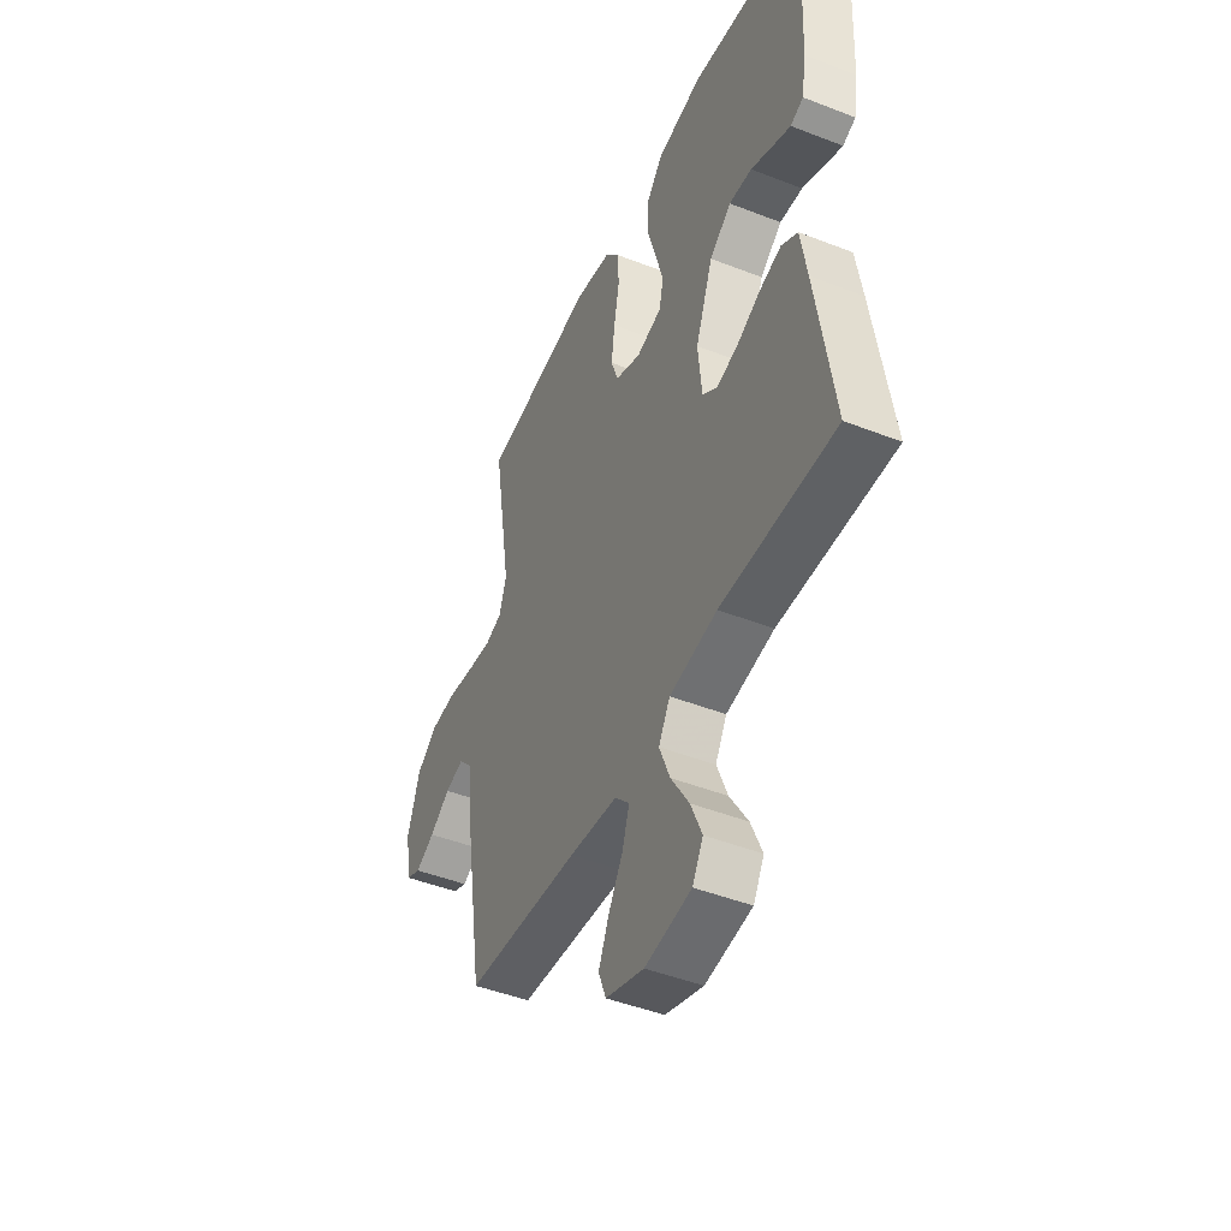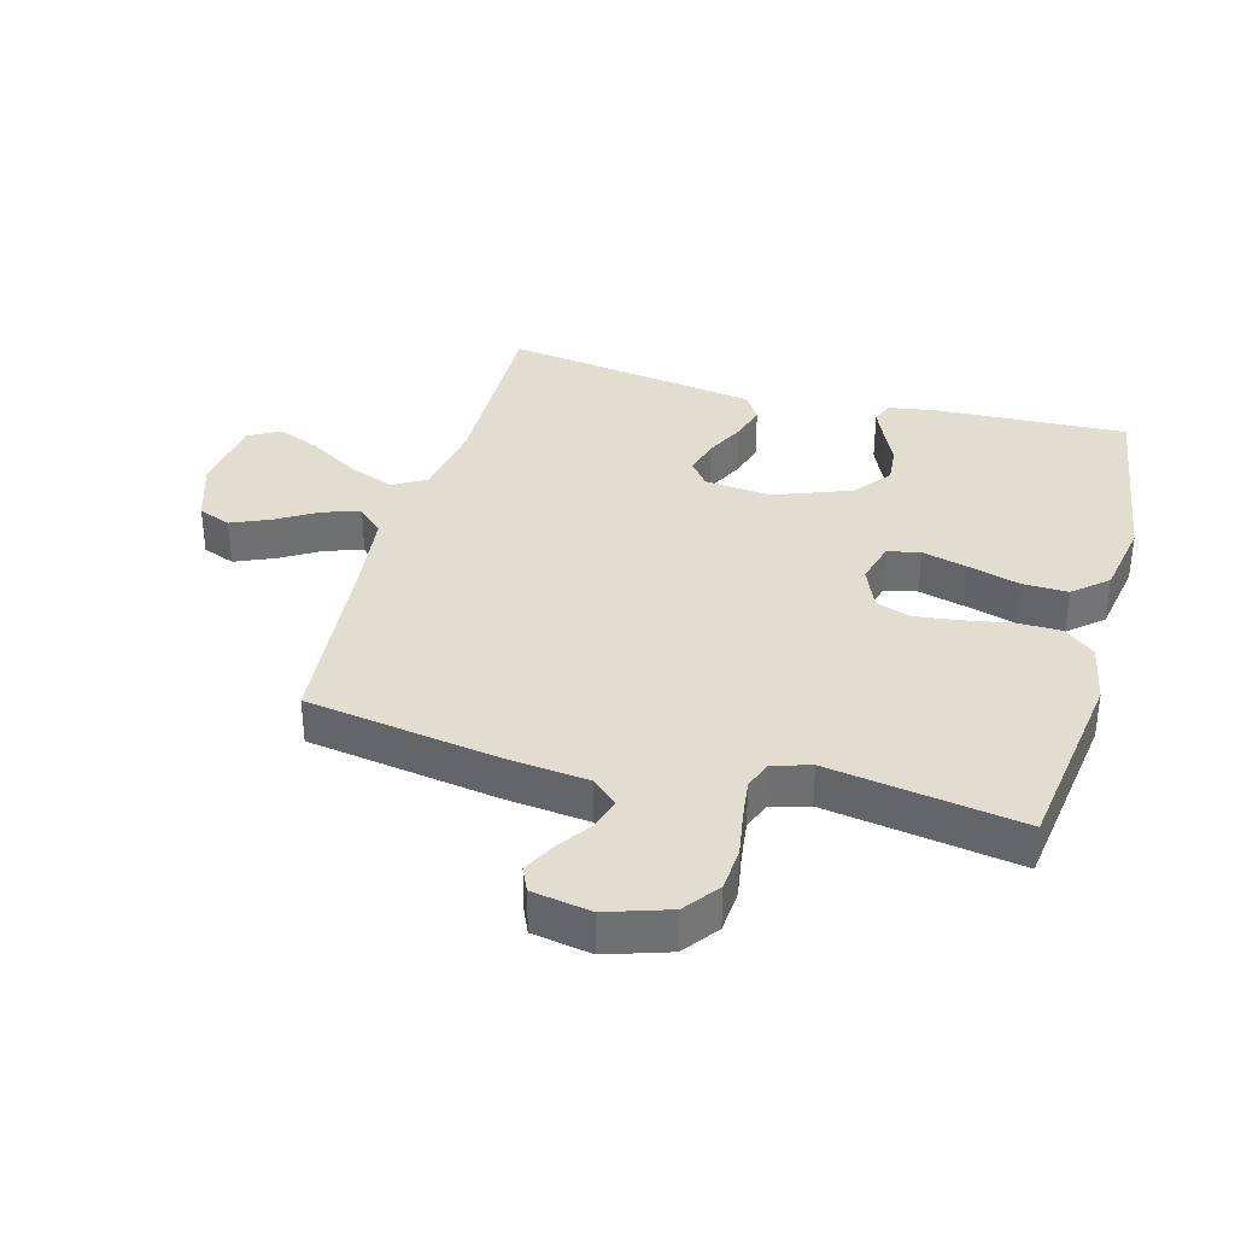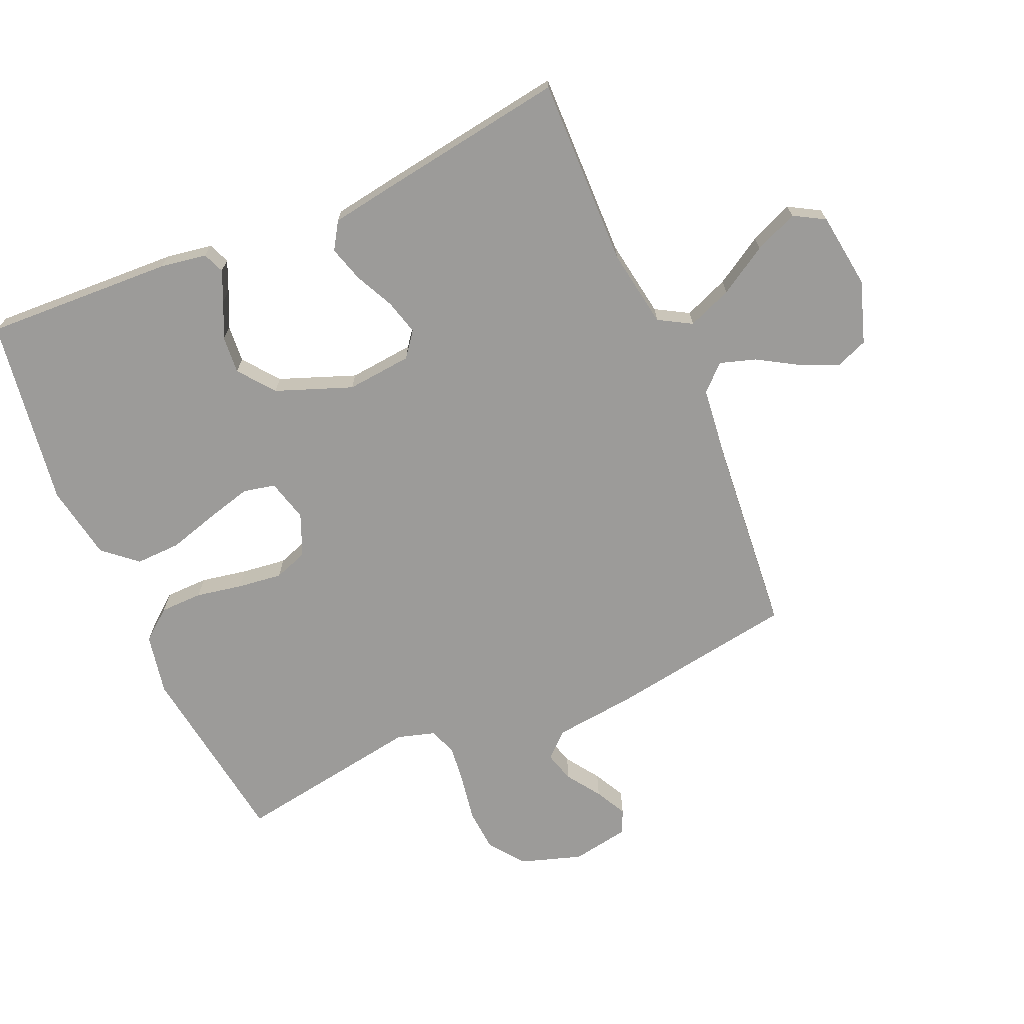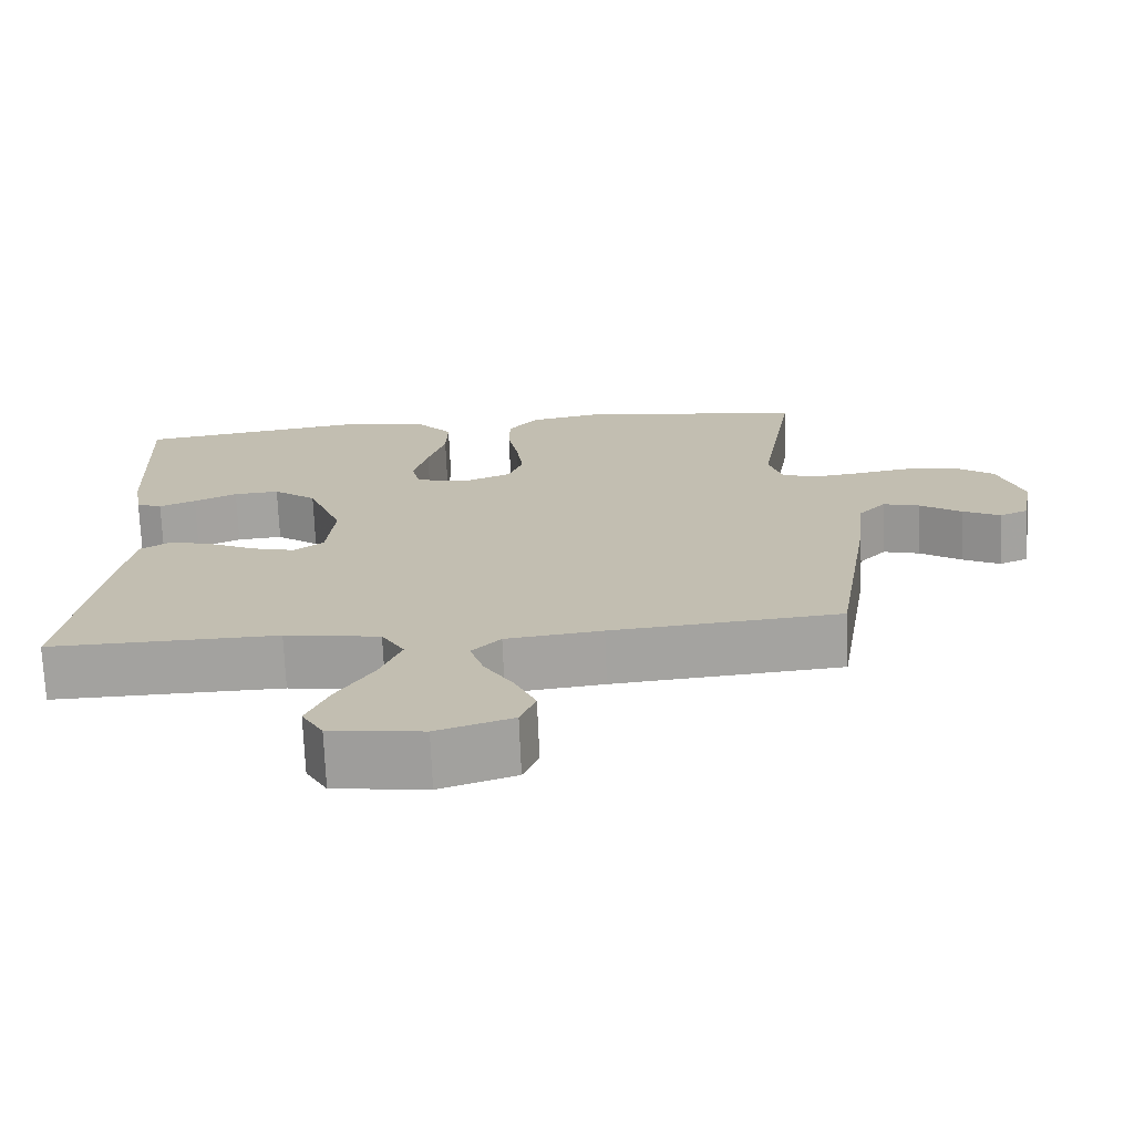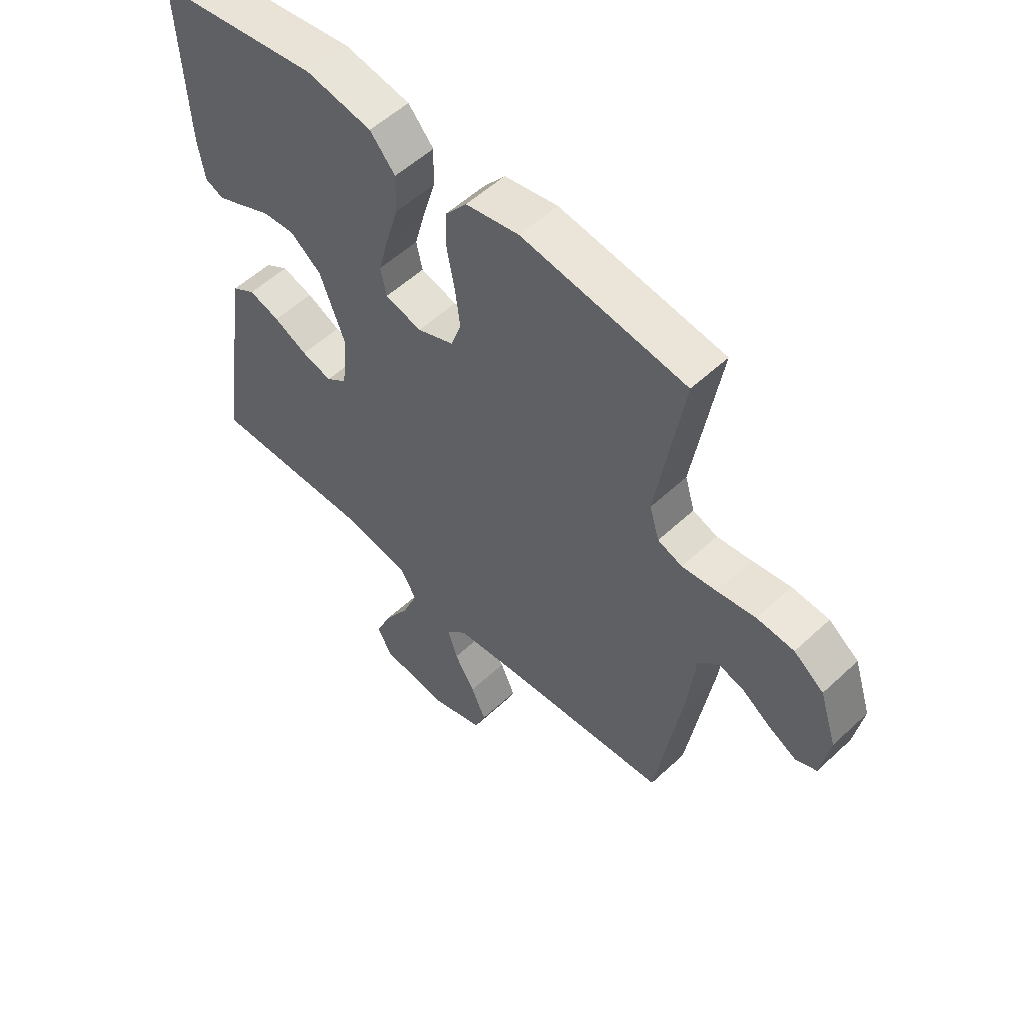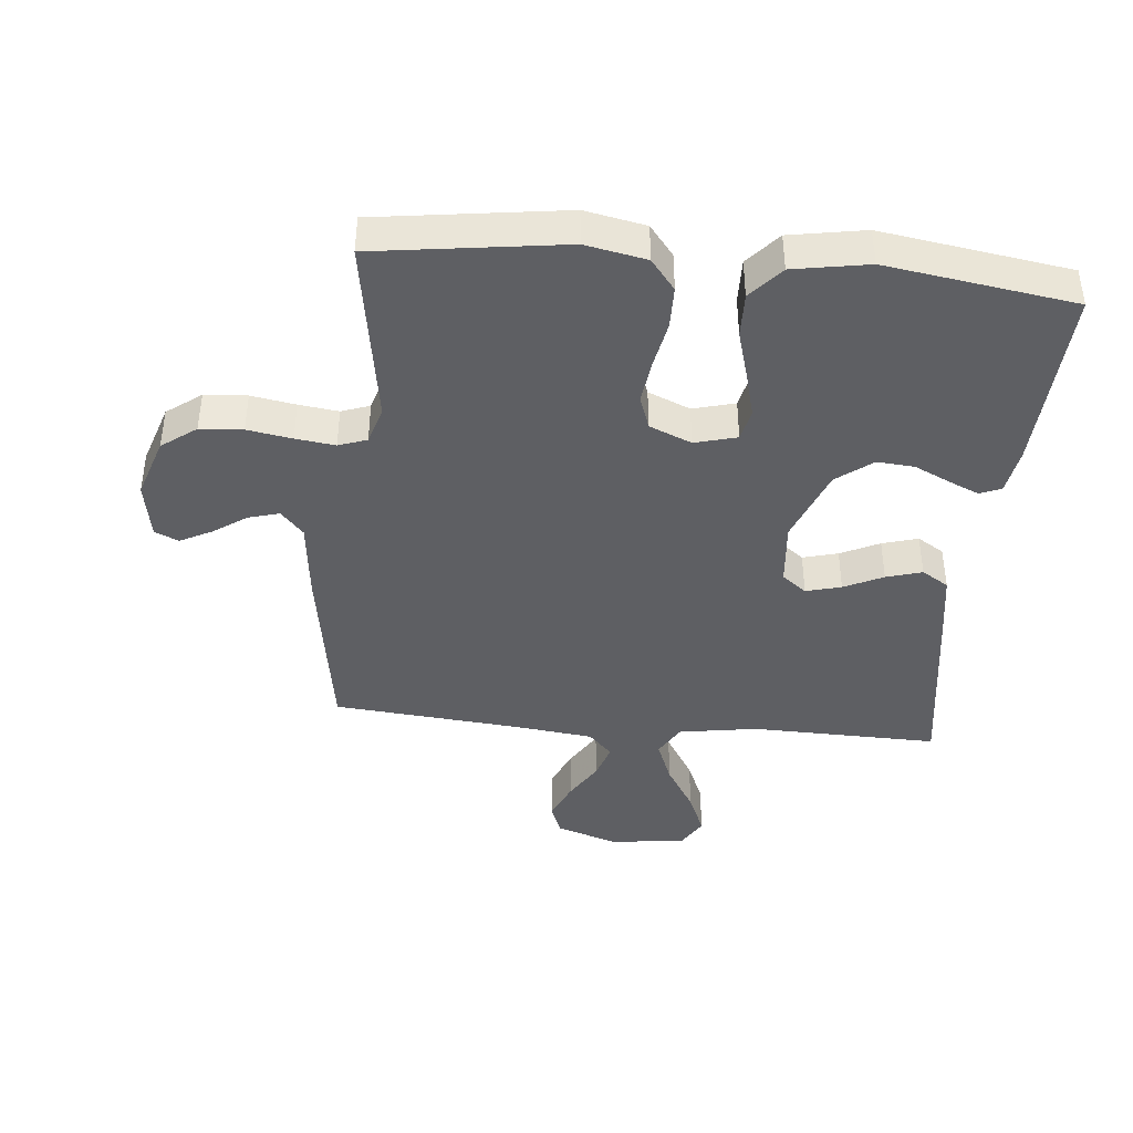
<metadata>
{"format":"obj","ext":"obj","renderer":"f3d","projection":"perspective","resolution":1024,"background":"white","views":[{"elev":-46.3,"azim":66.0,"up":"+Z"},{"elev":35.4,"azim":-74.6,"up":"+Y"},{"elev":-69.8,"azim":113.6,"up":"+Y"},{"elev":-72.4,"azim":-177.5,"up":"+Z"},{"elev":54.9,"azim":-134.5,"up":"+Z"},{"elev":-41.1,"azim":-5.5,"up":"+Y"}]}
</metadata>
<code>
v -0.5 0.07 -0.5
v -0.547 0.07 -0.2
v -0.561 0.07 -0.072
v -0.597 0.07 -0.032
v -0.646 0.07 -0.046
v -0.7 0.07 -0.083
v -0.75 0.07 -0.109
v -0.788 0.07 -0.092
v -0.804 0.07 0
v -0.772 0.07 0.098
v -0.717 0.07 0.139
v -0.649 0.07 0.144
v -0.578 0.07 0.132
v -0.515 0.07 0.124
v -0.47 0.07 0.14
v -0.452 0.07 0.2
v -0.5 0.07 0.5
v -0.2 0.07 0.542
v -0.103 0.07 0.523
v -0.064 0.07 0.474
v -0.063 0.07 0.406
v -0.077 0.07 0.332
v -0.086 0.07 0.261
v -0.067 0.07 0.207
v 0 0.07 0.179
v 0.067 0.07 0.197
v 0.078 0.07 0.248
v 0.059 0.07 0.32
v 0.036 0.07 0.399
v 0.034 0.07 0.471
v 0.08 0.07 0.524
v 0.2 0.07 0.545
v 0.5 0.07 0.5
v 0.486 0.07 0.2
v 0.474 0.07 0.126
v 0.44 0.07 0.112
v 0.392 0.07 0.133
v 0.335 0.07 0.16
v 0.275 0.07 0.165
v 0.218 0.07 0.121
v 0.172 0.07 0
v 0.182 0.07 -0.104
v 0.221 0.07 -0.134
v 0.277 0.07 -0.119
v 0.339 0.07 -0.089
v 0.396 0.07 -0.072
v 0.439 0.07 -0.099
v 0.455 0.07 -0.2
v 0.5 0.07 -0.5
v 0.2 0.07 -0.494
v 0.075 0.07 -0.514
v 0.045 0.07 -0.566
v 0.073 0.07 -0.637
v 0.12 0.07 -0.714
v 0.149 0.07 -0.783
v 0.121 0.07 -0.832
v 0 0.07 -0.848
v -0.099 0.07 -0.815
v -0.119 0.07 -0.764
v -0.092 0.07 -0.702
v -0.054 0.07 -0.639
v -0.036 0.07 -0.582
v -0.074 0.07 -0.542
v -0.2 0.07 -0.527
v -0.5 0 -0.5
v -0.547 0 -0.2
v -0.561 0 -0.072
v -0.597 0 -0.032
v -0.646 0 -0.046
v -0.7 0 -0.083
v -0.75 0 -0.109
v -0.788 0 -0.092
v -0.804 0 0
v -0.772 0 0.098
v -0.717 0 0.139
v -0.649 0 0.144
v -0.578 0 0.132
v -0.515 0 0.124
v -0.47 0 0.14
v -0.452 0 0.2
v -0.5 0 0.5
v -0.2 0 0.542
v -0.103 0 0.523
v -0.064 0 0.474
v -0.063 0 0.406
v -0.077 0 0.332
v -0.086 0 0.261
v -0.067 0 0.207
v 0 0 0.179
v 0.067 0 0.197
v 0.078 0 0.248
v 0.059 0 0.32
v 0.036 0 0.399
v 0.034 0 0.471
v 0.08 0 0.524
v 0.2 0 0.545
v 0.5 0 0.5
v 0.486 0 0.2
v 0.474 0 0.126
v 0.44 0 0.112
v 0.392 0 0.133
v 0.335 0 0.16
v 0.275 0 0.165
v 0.218 0 0.121
v 0.172 0 0
v 0.182 0 -0.104
v 0.221 0 -0.134
v 0.277 0 -0.119
v 0.339 0 -0.089
v 0.396 0 -0.072
v 0.439 0 -0.099
v 0.455 0 -0.2
v 0.5 0 -0.5
v 0.2 0 -0.494
v 0.075 0 -0.514
v 0.045 0 -0.566
v 0.073 0 -0.637
v 0.12 0 -0.714
v 0.149 0 -0.783
v 0.121 0 -0.832
v 0 0 -0.848
v -0.099 0 -0.815
v -0.119 0 -0.764
v -0.092 0 -0.702
v -0.054 0 -0.639
v -0.036 0 -0.582
v -0.074 0 -0.542
v -0.2 0 -0.527
f 59 60 61
f 58 59 61
f 57 58 61
f 56 57 61
f 55 56 61
f 54 55 61
f 53 54 61
f 52 53 61 62
f 51 52 62 63
f 48 49 50
f 47 48 50
f 46 47 50
f 45 46 50
f 44 45 50
f 43 44 50 51
f 51 63 64
f 43 51 64
f 42 43 64
f 36 37 38
f 35 36 38
f 34 35 38
f 33 34 38
f 32 33 38
f 31 32 38
f 30 31 38
f 29 30 38
f 28 29 38
f 27 28 38 39
f 26 27 39 40
f 20 21 22
f 19 20 22
f 18 19 22
f 17 18 22
f 16 17 22
f 15 16 22 23
f 14 15 23 24
f 11 12 13
f 10 11 13
f 9 10 13
f 8 9 13
f 7 8 13
f 6 7 13
f 5 6 13
f 4 5 13 14
f 14 24 25
f 4 14 25
f 3 4 25
f 3 25 26
f 2 3 26
f 1 2 26
f 64 1 26
f 42 64 26
f 41 42 26
f 26 40 41
f 125 124 123
f 125 123 122
f 125 122 121
f 125 121 120
f 125 120 119
f 125 119 118
f 125 118 117
f 126 125 117 116
f 127 126 116 115
f 114 113 112
f 114 112 111
f 114 111 110
f 114 110 109
f 114 109 108
f 115 114 108 107
f 128 127 115
f 128 115 107
f 128 107 106
f 102 101 100
f 102 100 99
f 102 99 98
f 102 98 97
f 102 97 96
f 102 96 95
f 102 95 94
f 102 94 93
f 102 93 92
f 103 102 92 91
f 104 103 91 90
f 86 85 84
f 86 84 83
f 86 83 82
f 86 82 81
f 86 81 80
f 87 86 80 79
f 88 87 79 78
f 77 76 75
f 77 75 74
f 77 74 73
f 77 73 72
f 77 72 71
f 77 71 70
f 77 70 69
f 78 77 69 68
f 89 88 78
f 89 78 68
f 89 68 67
f 90 89 67
f 90 67 66
f 90 66 65
f 90 65 128
f 90 128 106
f 90 106 105
f 105 104 90
f 1 65 66 2
f 2 66 67 3
f 3 67 68 4
f 4 68 69 5
f 5 69 70 6
f 6 70 71 7
f 7 71 72 8
f 8 72 73 9
f 9 73 74 10
f 10 74 75 11
f 11 75 76 12
f 12 76 77 13
f 13 77 78 14
f 14 78 79 15
f 15 79 80 16
f 16 80 81 17
f 17 81 82 18
f 18 82 83 19
f 19 83 84 20
f 20 84 85 21
f 21 85 86 22
f 22 86 87 23
f 23 87 88 24
f 24 88 89 25
f 25 89 90 26
f 26 90 91 27
f 27 91 92 28
f 28 92 93 29
f 29 93 94 30
f 30 94 95 31
f 31 95 96 32
f 32 96 97 33
f 33 97 98 34
f 34 98 99 35
f 35 99 100 36
f 36 100 101 37
f 37 101 102 38
f 38 102 103 39
f 39 103 104 40
f 40 104 105 41
f 41 105 106 42
f 42 106 107 43
f 43 107 108 44
f 44 108 109 45
f 45 109 110 46
f 46 110 111 47
f 47 111 112 48
f 48 112 113 49
f 49 113 114 50
f 50 114 115 51
f 51 115 116 52
f 52 116 117 53
f 53 117 118 54
f 54 118 119 55
f 55 119 120 56
f 56 120 121 57
f 57 121 122 58
f 58 122 123 59
f 59 123 124 60
f 60 124 125 61
f 61 125 126 62
f 62 126 127 63
f 63 127 128 64
f 64 128 65 1

</code>
